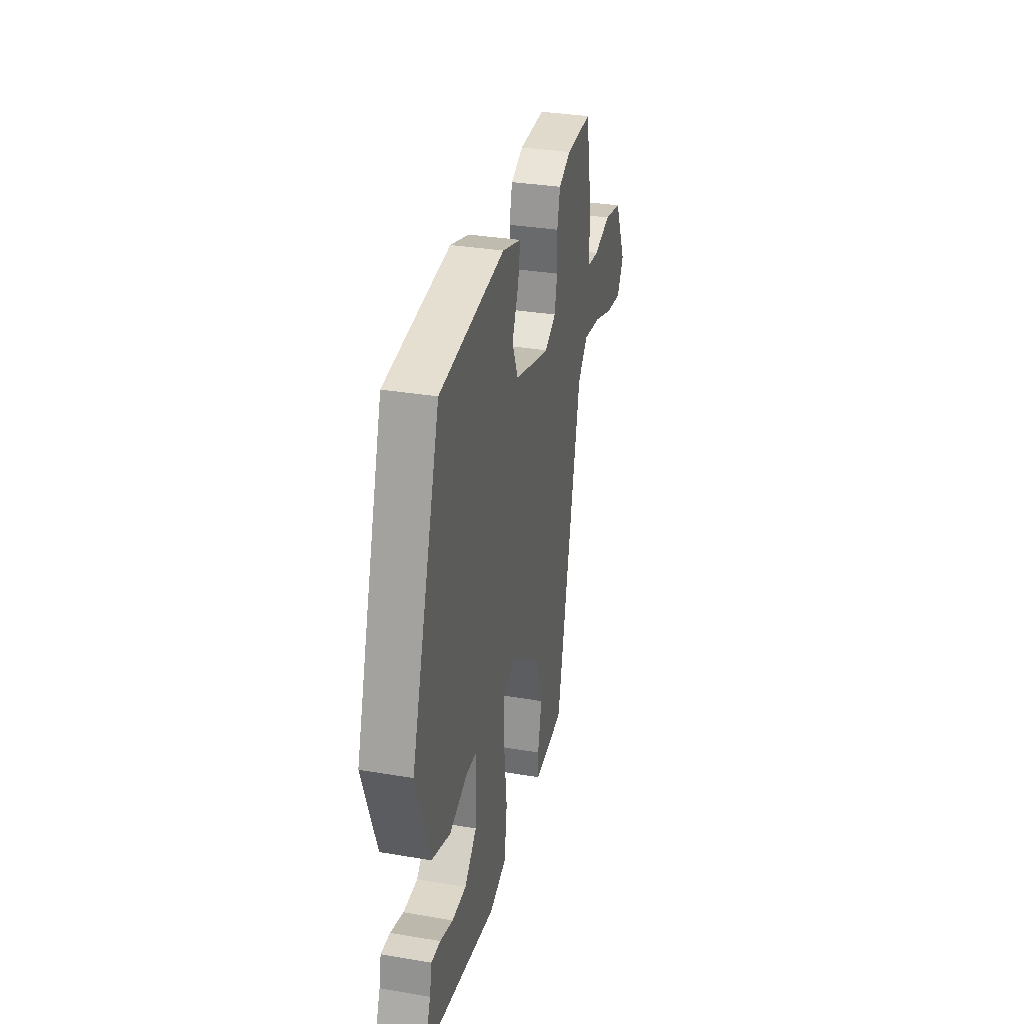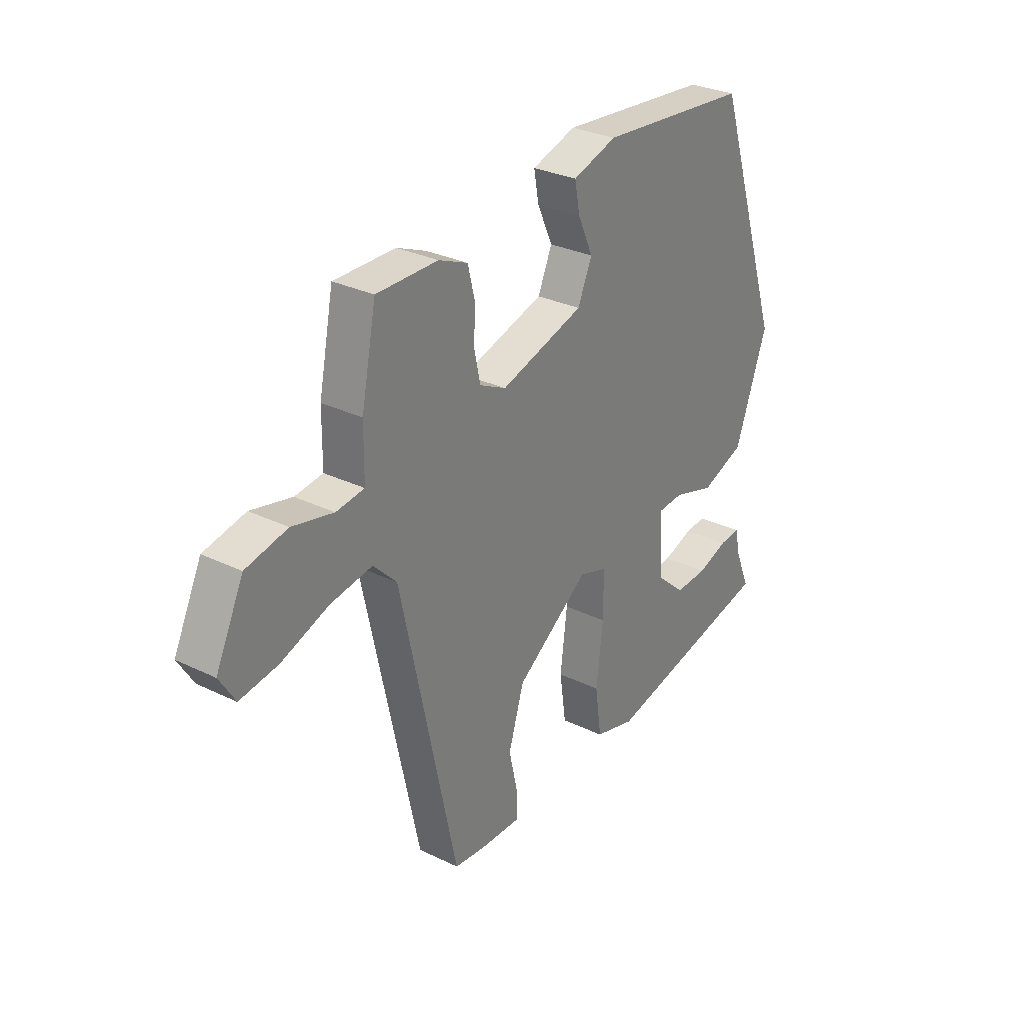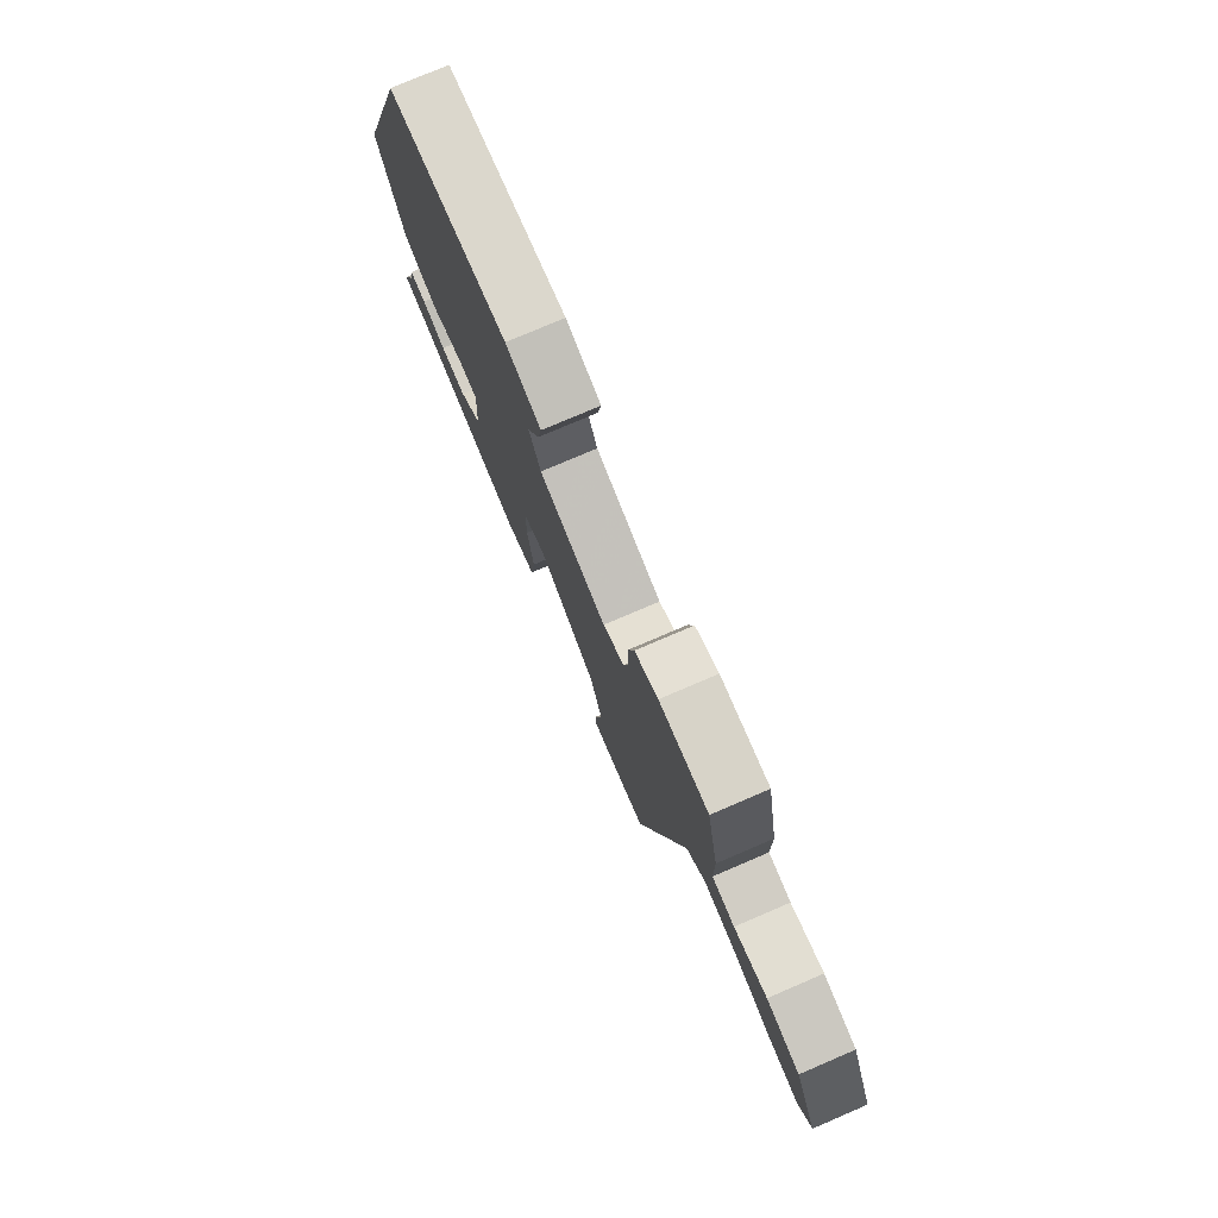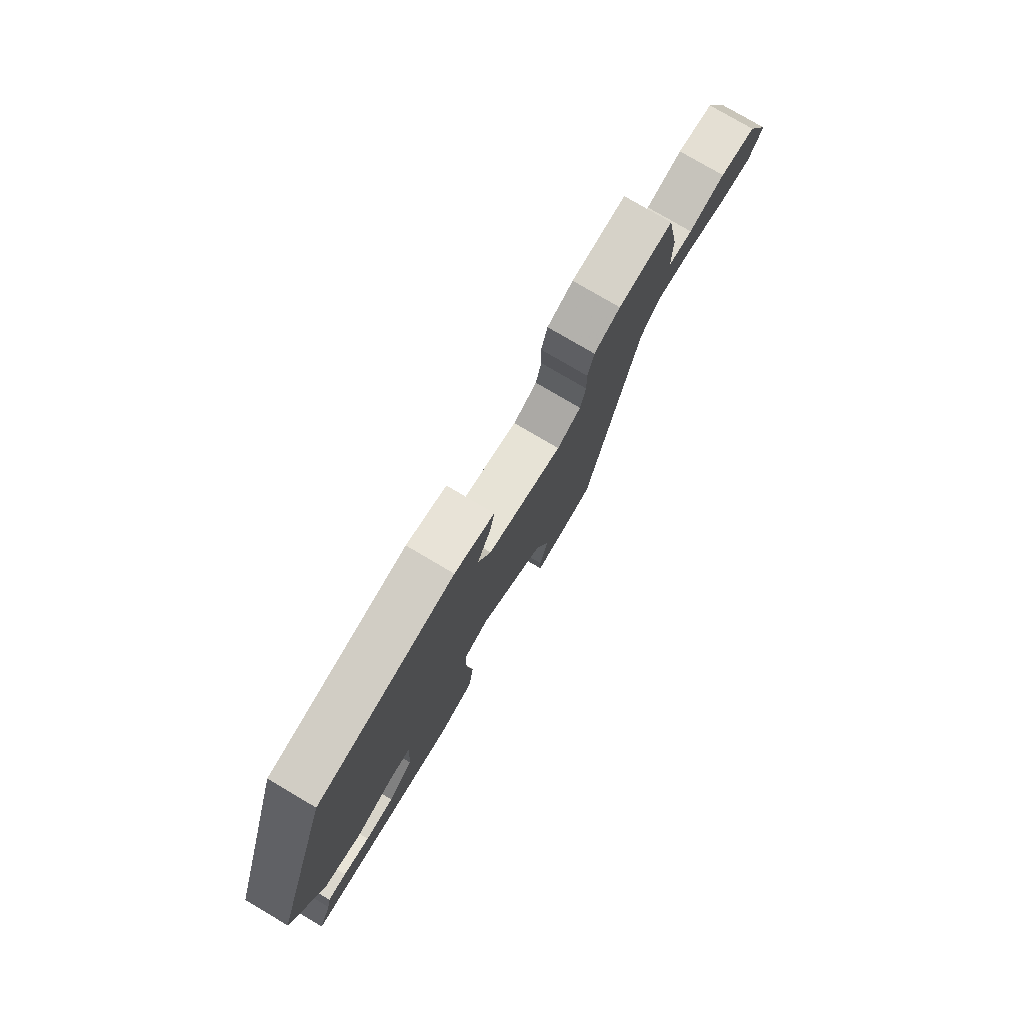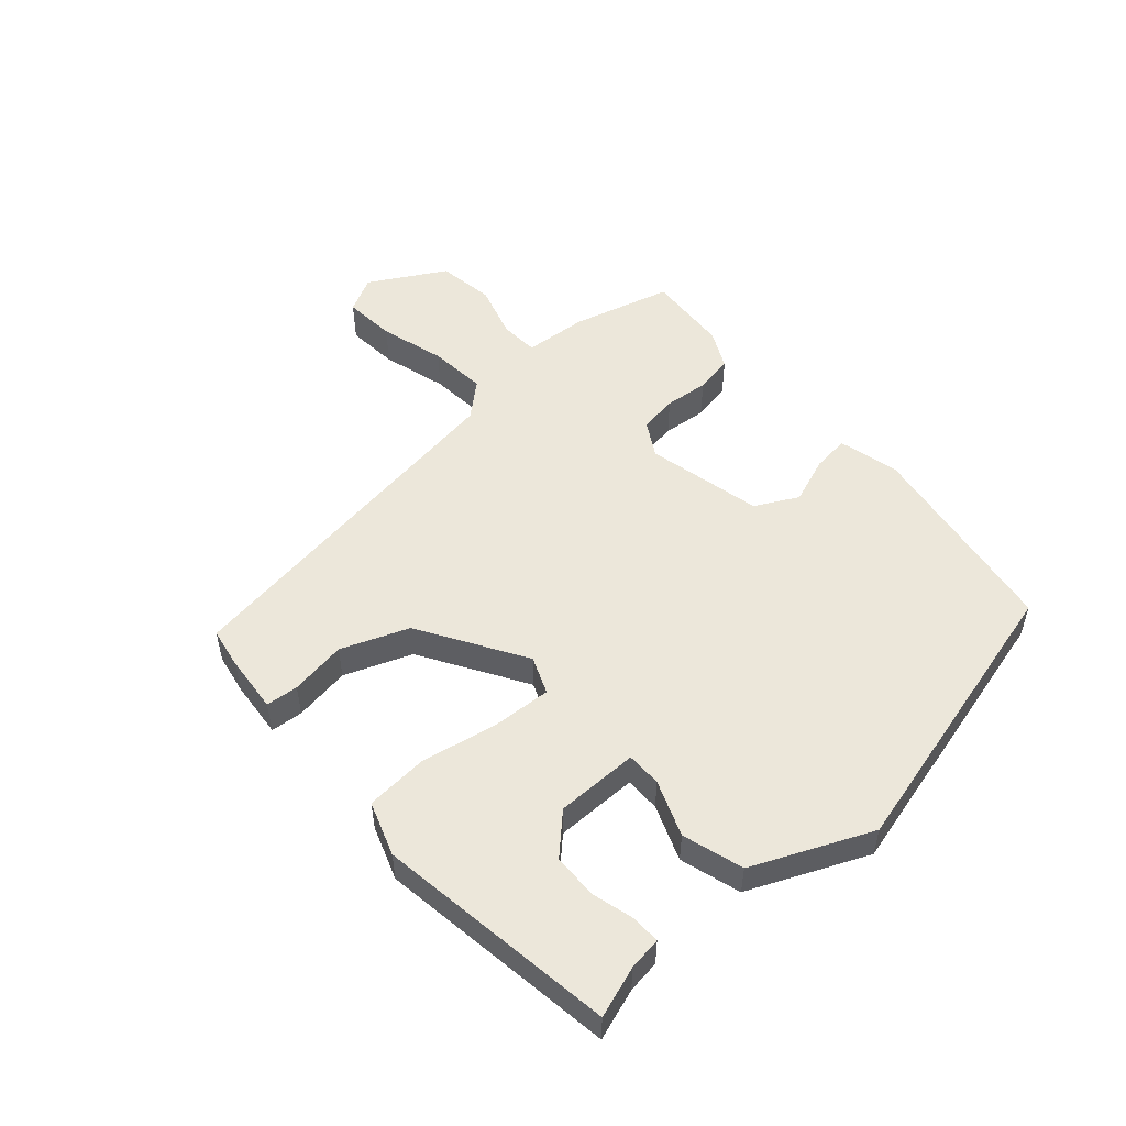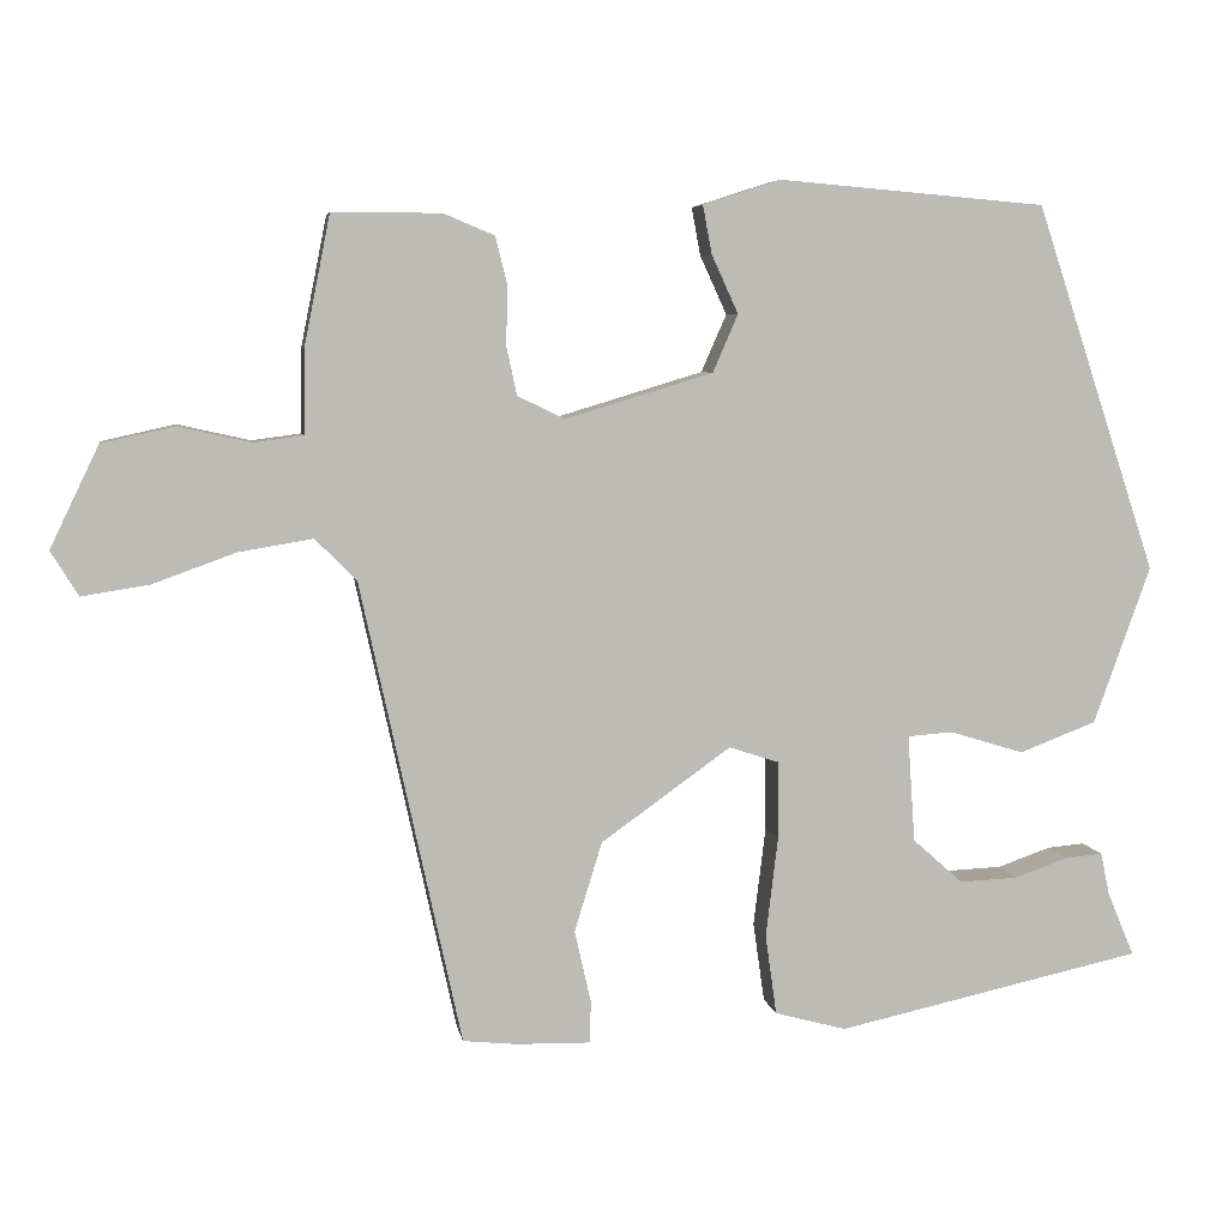
<metadata>
{"format":"obj","ext":"obj","renderer":"f3d","projection":"perspective","resolution":1024,"background":"white","views":[{"elev":33.1,"azim":-76.9,"up":"+Z"},{"elev":29.7,"azim":125.5,"up":"+Z"},{"elev":77.0,"azim":66.8,"up":"+Z"},{"elev":78.1,"azim":-59.5,"up":"+Z"},{"elev":52.4,"azim":-127.5,"up":"+Y"},{"elev":6.0,"azim":170.4,"up":"+Z"}]}
</metadata>
<code>
v -0.372 0.07 0.498
v -0.042 0.07 0.526
v 0.054 0.07 0.495
v 0.043 0.07 0.436
v 0.01 0.07 0.364
v 0.041 0.07 0.293
v 0.223 0.07 0.238
v 0.281 0.07 0.266
v 0.294 0.07 0.326
v 0.292 0.07 0.397
v 0.307 0.07 0.457
v 0.37 0.07 0.483
v 0.503 0.07 0.483
v 0.535 0.07 0.323
v 0.536 0.07 0.22
v 0.597 0.07 0.212
v 0.686 0.07 0.232
v 0.776 0.07 0.212
v 0.836 0.07 0.087
v 0.802 0.07 0.032
v 0.719 0.07 0.045
v 0.617 0.07 0.082
v 0.526 0.07 0.097
v 0.475 0.07 0.046
v 0.351 0.07 -0.524
v 0.285 0.07 -0.531
v 0.193 0.07 -0.533
v 0.192 0.07 -0.481
v 0.212 0.07 -0.392
v 0.178 0.07 -0.282
v 0.018 0.07 -0.168
v -0.043 0.07 -0.188
v -0.044 0.07 -0.284
v -0.029 0.07 -0.407
v -0.043 0.07 -0.506
v -0.131 0.07 -0.53
v -0.509 0.07 -0.448
v -0.476 0.07 -0.369
v -0.465 0.07 -0.317
v -0.419 0.07 -0.321
v -0.353 0.07 -0.344
v -0.281 0.07 -0.347
v -0.219 0.07 -0.292
v -0.21 0.07 -0.16
v -0.266 0.07 -0.156
v -0.357 0.07 -0.184
v -0.452 0.07 -0.148
v -0.522 0.07 0.046
v -0.372 0 0.498
v -0.042 0 0.526
v 0.054 0 0.495
v 0.043 0 0.436
v 0.01 0 0.364
v 0.041 0 0.293
v 0.223 0 0.238
v 0.281 0 0.266
v 0.294 0 0.326
v 0.292 0 0.397
v 0.307 0 0.457
v 0.37 0 0.483
v 0.503 0 0.483
v 0.535 0 0.323
v 0.536 0 0.22
v 0.597 0 0.212
v 0.686 0 0.232
v 0.776 0 0.212
v 0.836 0 0.087
v 0.802 0 0.032
v 0.719 0 0.045
v 0.617 0 0.082
v 0.526 0 0.097
v 0.475 0 0.046
v 0.351 0 -0.524
v 0.285 0 -0.531
v 0.193 0 -0.533
v 0.192 0 -0.481
v 0.212 0 -0.392
v 0.178 0 -0.282
v 0.018 0 -0.168
v -0.043 0 -0.188
v -0.044 0 -0.284
v -0.029 0 -0.407
v -0.043 0 -0.506
v -0.131 0 -0.53
v -0.509 0 -0.448
v -0.476 0 -0.369
v -0.465 0 -0.317
v -0.419 0 -0.321
v -0.353 0 -0.344
v -0.281 0 -0.347
v -0.219 0 -0.292
v -0.21 0 -0.16
v -0.266 0 -0.156
v -0.357 0 -0.184
v -0.452 0 -0.148
v -0.522 0 0.046
f 3 4 5
f 2 3 5
f 1 2 5
f 48 1 5
f 47 48 5
f 46 47 5
f 45 46 5
f 44 45 5 6
f 43 44 6 7
f 38 39 40 41
f 38 41 42
f 37 38 42
f 36 37 42
f 35 36 42
f 34 35 42
f 33 34 42
f 32 33 42 43
f 27 28 29
f 26 27 29
f 25 26 29
f 24 25 29
f 24 29 30
f 20 21 22
f 19 20 22
f 18 19 22
f 17 18 22
f 16 17 22
f 15 16 22 23
f 15 23 24
f 14 15 24
f 13 14 24
f 12 13 24
f 11 12 24
f 10 11 24
f 9 10 24
f 32 43 7 8
f 31 32 8
f 30 31 8
f 8 9 24 30
f 53 52 51
f 53 51 50
f 53 50 49
f 53 49 96
f 53 96 95
f 53 95 94
f 53 94 93
f 54 53 93 92
f 55 54 92 91
f 89 88 87 86
f 90 89 86
f 90 86 85
f 90 85 84
f 90 84 83
f 90 83 82
f 90 82 81
f 91 90 81 80
f 77 76 75
f 77 75 74
f 77 74 73
f 77 73 72
f 78 77 72
f 70 69 68
f 70 68 67
f 70 67 66
f 70 66 65
f 70 65 64
f 71 70 64 63
f 72 71 63
f 72 63 62
f 72 62 61
f 72 61 60
f 72 60 59
f 72 59 58
f 72 58 57
f 56 55 91 80
f 56 80 79
f 56 79 78
f 78 72 57 56
f 1 49 50 2
f 2 50 51 3
f 3 51 52 4
f 4 52 53 5
f 5 53 54 6
f 6 54 55 7
f 7 55 56 8
f 8 56 57 9
f 9 57 58 10
f 10 58 59 11
f 11 59 60 12
f 12 60 61 13
f 13 61 62 14
f 14 62 63 15
f 15 63 64 16
f 16 64 65 17
f 17 65 66 18
f 18 66 67 19
f 19 67 68 20
f 20 68 69 21
f 21 69 70 22
f 22 70 71 23
f 23 71 72 24
f 24 72 73 25
f 25 73 74 26
f 26 74 75 27
f 27 75 76 28
f 28 76 77 29
f 29 77 78 30
f 30 78 79 31
f 31 79 80 32
f 32 80 81 33
f 33 81 82 34
f 34 82 83 35
f 35 83 84 36
f 36 84 85 37
f 37 85 86 38
f 38 86 87 39
f 39 87 88 40
f 40 88 89 41
f 41 89 90 42
f 42 90 91 43
f 43 91 92 44
f 44 92 93 45
f 45 93 94 46
f 46 94 95 47
f 47 95 96 48
f 48 96 49 1

</code>
